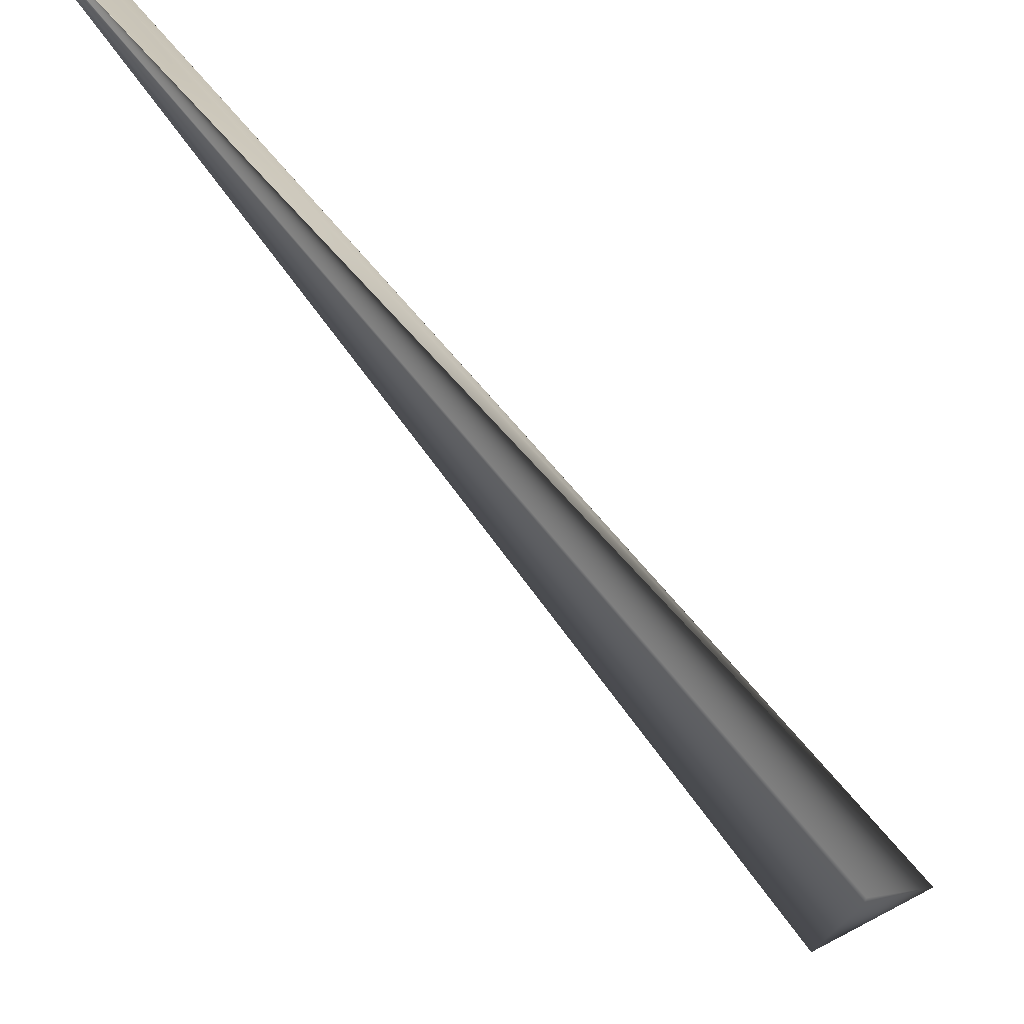
<metadata>
{"format":"obj","ext":"obj","renderer":"f3d","projection":"perspective","resolution":1024,"background":"white","views":[{"elev":-12.0,"azim":48.6,"up":"+Y"}]}
</metadata>
<code>
v 0.3122 0.3299 0.8377
v 0.001395 0.01276 -0.05989
v 0.3121 0.3301 0.8375
v 0.3008 0.3447 0.8159
v -0.05457 0.09029 0.02705
v -0.04468 -0.02646 -0.001798
v 0.000866 -0.001462 0
v 0.003065 0.001816 0.000123
v -0.05291 0.09345 0.01868
v 0.001296 0.01278 -0.05989
v -0.04545 -0.02448 -0.006275
v -0.05294 0.09341 0.0188
v 0.001197 0.01281 -0.05988
v 0.001098 0.01283 -0.05988
v 0.000998 0.01285 -0.05988
v 0.000899 0.01287 -0.05987
v 0.0008 0.0129 -0.05987
v 0.000701 0.01292 -0.05987
v 0.000602 0.01294 -0.05986
v 0.000503 0.01296 -0.05986
v 0.000404 0.01298 -0.05986
v 0.000305 0.013 -0.05985
v 0.000206 0.01303 -0.05985
v 0.000107 0.01305 -0.05984
v 8e-06 0.01307 -0.05984
v -9.2e-05 0.01309 -0.05983
v -0.000191 0.01311 -0.05983
v -0.00029 0.01313 -0.05983
v -0.000389 0.01315 -0.05982
v -0.000488 0.01317 -0.05982
v -0.000588 0.01319 -0.05981
v -0.000687 0.01321 -0.0598
v -0.000786 0.01323 -0.0598
v -0.000885 0.01325 -0.05979
v -0.000984 0.01327 -0.05979
v -0.001084 0.01329 -0.05978
v -0.001183 0.01331 -0.05977
v -0.001282 0.01333 -0.05977
v -0.001381 0.01335 -0.05976
v -0.001481 0.01337 -0.05975
v -0.00158 0.01339 -0.05975
v -0.001679 0.01341 -0.05974
v -0.001778 0.01343 -0.05973
v -0.001878 0.01345 -0.05972
v -0.001977 0.01347 -0.05972
v -0.002076 0.01349 -0.05971
v -0.002175 0.0135 -0.0597
v -0.002275 0.01352 -0.05969
v -0.002374 0.01354 -0.05968
v -0.002473 0.01356 -0.05968
v -0.002572 0.01358 -0.05967
v -0.002672 0.0136 -0.05966
v -0.002771 0.01361 -0.05965
v -0.00287 0.01363 -0.05964
v -0.002969 0.01365 -0.05963
v -0.003068 0.01367 -0.05962
v -0.003168 0.01368 -0.05961
v -0.003267 0.0137 -0.0596
v -0.003366 0.01372 -0.05959
v -0.003465 0.01374 -0.05958
v -0.003564 0.01375 -0.05957
v -0.003661 0.01377 -0.05956
v -0.003757 0.01379 -0.05955
v -0.00385 0.0138 -0.05954
v -0.003941 0.01382 -0.05953
v -0.00403 0.01383 -0.05952
v -0.004118 0.01385 -0.05951
v -0.004203 0.01386 -0.0595
v -0.004286 0.01387 -0.05949
v -0.004367 0.01389 -0.05948
v -0.004447 0.0139 -0.05947
v -0.004524 0.01391 -0.05946
v -0.004599 0.01392 -0.05945
v -0.004673 0.01393 -0.05944
v -0.004744 0.01395 -0.05943
v -0.004813 0.01396 -0.05942
v -0.00488 0.01397 -0.05942
v -0.004946 0.01398 -0.05941
v -0.005009 0.01399 -0.0594
v -0.005071 0.014 -0.05939
v -0.00513 0.01401 -0.05938
v -0.005187 0.01401 -0.05937
v -0.005243 0.01402 -0.05937
v -0.005296 0.01403 -0.05936
v -0.005348 0.01404 -0.05935
v -0.005397 0.01405 -0.05935
v -0.005445 0.01405 -0.05934
v -0.00549 0.01406 -0.05933
v -0.005534 0.01407 -0.05933
v -0.005575 0.01407 -0.05932
v -0.005615 0.01408 -0.05931
v -0.005652 0.01409 -0.05931
v -0.005688 0.01409 -0.0593
v -0.005722 0.01409 -0.0593
v -0.005753 0.0141 -0.0593
v -0.005783 0.0141 -0.05929
v -0.005811 0.01411 -0.05929
v -0.005836 0.01411 -0.05928
v -0.00586 0.01412 -0.05928
v -0.005882 0.01412 -0.05928
v -0.005901 0.01412 -0.05927
v -0.005919 0.01412 -0.05927
v -0.005935 0.01413 -0.05927
v -0.005949 0.01413 -0.05927
v -0.005961 0.01413 -0.05926
v -0.005971 0.01413 -0.05926
v -0.005979 0.01413 -0.05926
v -0.005984 0.01413 -0.05926
v -0.00599 0.01413 -0.05926
v -0.04544 -0.02451 -0.006215
v 0.3119 0.3303 0.8372
v -0.04543 -0.02454 -0.006155
v 0.3118 0.3305 0.8369
v -0.04543 -0.02456 -0.006095
v 0.3117 0.3307 0.8366
v -0.04542 -0.02459 -0.006036
v 0.3115 0.3309 0.8363
v -0.04541 -0.02462 -0.005976
v 0.3114 0.3311 0.836
v -0.0454 -0.02465 -0.005916
v 0.3112 0.3314 0.8357
v -0.0454 -0.02467 -0.005856
v 0.3111 0.3316 0.8355
v -0.04539 -0.0247 -0.005796
v 0.3109 0.3318 0.8352
v -0.04538 -0.02473 -0.005737
v 0.3108 0.332 0.8349
v -0.04537 -0.02476 -0.005677
v 0.3107 0.3322 0.8346
v -0.04537 -0.02479 -0.005617
v 0.3105 0.3324 0.8343
v -0.04536 -0.02482 -0.005557
v 0.3104 0.3326 0.834
v -0.04535 -0.02484 -0.005497
v 0.3102 0.3328 0.8337
v -0.04534 -0.02487 -0.005437
v 0.3101 0.333 0.8335
v -0.04533 -0.0249 -0.005377
v 0.3099 0.3332 0.8332
v -0.04533 -0.02493 -0.005317
v 0.3098 0.3334 0.8329
v -0.04532 -0.02495 -0.005257
v 0.3096 0.3336 0.8326
v -0.04531 -0.02498 -0.005198
v 0.3095 0.3338 0.8323
v -0.0453 -0.02501 -0.005138
v 0.3093 0.3341 0.832
v -0.04529 -0.02504 -0.005078
v 0.3092 0.3343 0.8317
v -0.04528 -0.02506 -0.005018
v 0.309 0.3345 0.8314
v -0.04528 -0.02509 -0.004958
v 0.3089 0.3347 0.8311
v -0.04527 -0.02512 -0.004898
v 0.3087 0.3349 0.8309
v -0.04526 -0.02515 -0.004838
v 0.3086 0.3351 0.8306
v -0.04525 -0.02517 -0.004778
v 0.3085 0.3353 0.8303
v -0.04524 -0.0252 -0.004718
v 0.3083 0.3355 0.83
v -0.04523 -0.02523 -0.004658
v 0.3082 0.3357 0.8297
v -0.04522 -0.02525 -0.004598
v 0.308 0.3359 0.8294
v -0.04521 -0.02528 -0.004538
v 0.3079 0.3361 0.8291
v -0.0452 -0.02531 -0.004478
v 0.3077 0.3363 0.8288
v -0.04519 -0.02534 -0.004418
v 0.3076 0.3365 0.8285
v -0.04518 -0.02536 -0.004357
v 0.3074 0.3367 0.8282
v -0.04517 -0.02539 -0.004297
v 0.3073 0.3369 0.8279
v -0.04516 -0.02542 -0.004237
v 0.3071 0.3371 0.8277
v -0.04515 -0.02544 -0.004177
v 0.3069 0.3373 0.8274
v -0.04514 -0.02547 -0.004117
v 0.3068 0.3375 0.8271
v -0.04513 -0.0255 -0.004057
v 0.3066 0.3377 0.8268
v -0.04512 -0.02552 -0.003997
v 0.3065 0.3379 0.8265
v -0.04511 -0.02555 -0.003937
v 0.3063 0.3381 0.8262
v -0.0451 -0.02558 -0.003877
v 0.3062 0.3383 0.8259
v -0.04509 -0.02561 -0.003816
v 0.306 0.3385 0.8256
v -0.04508 -0.02563 -0.003756
v 0.3059 0.3387 0.8253
v -0.04507 -0.02566 -0.003696
v 0.3057 0.3389 0.825
v -0.04506 -0.02568 -0.003636
v 0.3056 0.3391 0.8247
v -0.04505 -0.02571 -0.003576
v 0.3054 0.3393 0.8244
v -0.04504 -0.02574 -0.003516
v 0.3053 0.3395 0.8241
v -0.04503 -0.02576 -0.003455
v 0.3051 0.3397 0.8238
v -0.04501 -0.02579 -0.003395
v 0.3049 0.3399 0.8235
v -0.045 -0.02582 -0.003335
v 0.3048 0.3401 0.8232
v -0.04499 -0.02584 -0.003275
v 0.3046 0.3403 0.8229
v -0.04498 -0.02587 -0.003216
v 0.3045 0.3405 0.8227
v -0.04497 -0.02589 -0.003158
v 0.3043 0.3406 0.8224
v -0.04496 -0.02592 -0.003101
v 0.3042 0.3408 0.8221
v -0.04495 -0.02594 -0.003046
v 0.304 0.341 0.8218
v -0.04494 -0.02596 -0.002992
v 0.3039 0.3412 0.8216
v -0.04493 -0.02599 -0.002939
v 0.3038 0.3413 0.8213
v -0.04491 -0.02601 -0.002887
v 0.3036 0.3415 0.8211
v -0.04491 -0.02603 -0.002836
v 0.3035 0.3417 0.8208
v -0.04489 -0.02605 -0.002787
v 0.3034 0.3418 0.8206
v -0.04489 -0.02607 -0.002739
v 0.3032 0.342 0.8204
v -0.04487 -0.02609 -0.002692
v 0.3031 0.3421 0.8201
v -0.04487 -0.02611 -0.002646
v 0.303 0.3422 0.8199
v -0.04486 -0.02613 -0.002601
v 0.3029 0.3424 0.8197
v -0.04485 -0.02615 -0.002558
v 0.3028 0.3425 0.8195
v -0.04484 -0.02617 -0.002516
v 0.3027 0.3426 0.8193
v -0.04483 -0.02618 -0.002475
v 0.3026 0.3428 0.8191
v -0.04482 -0.0262 -0.002435
v 0.3025 0.3429 0.8189
v -0.04481 -0.02622 -0.002396
v 0.3024 0.343 0.8187
v -0.0448 -0.02623 -0.002359
v 0.3023 0.3431 0.8185
v -0.0448 -0.02625 -0.002323
v 0.3022 0.3432 0.8184
v -0.04479 -0.02626 -0.002288
v 0.3021 0.3433 0.8182
v -0.04478 -0.02628 -0.002254
v 0.302 0.3434 0.818
v -0.04477 -0.02629 -0.002221
v 0.3019 0.3435 0.8179
v -0.04477 -0.0263 -0.00219
v 0.3018 0.3436 0.8177
v -0.04476 -0.02632 -0.00216
v 0.3017 0.3437 0.8176
v -0.04475 -0.02633 -0.002131
v 0.3017 0.3438 0.8175
v -0.04475 -0.02634 -0.002103
v 0.3016 0.3439 0.8173
v -0.04474 -0.02635 -0.002077
v 0.3015 0.344 0.8172
v -0.04473 -0.02636 -0.002051
v 0.3014 0.344 0.8171
v -0.04473 -0.02637 -0.002027
v 0.3014 0.3441 0.817
v -0.04472 -0.02638 -0.002004
v 0.3013 0.3442 0.8169
v -0.04472 -0.02639 -0.001983
v 0.3013 0.3442 0.8168
v -0.04471 -0.0264 -0.001962
v 0.3012 0.3443 0.8167
v -0.04471 -0.02641 -0.001943
v 0.3012 0.3444 0.8166
v -0.04471 -0.02641 -0.001925
v 0.3011 0.3444 0.8165
v -0.0447 -0.02642 -0.001908
v 0.3011 0.3445 0.8164
v -0.0447 -0.02643 -0.001892
v 0.301 0.3445 0.8163
v -0.04469 -0.02643 -0.001878
v 0.301 0.3445 0.8163
v -0.04469 -0.02644 -0.001864
v 0.301 0.3446 0.8162
v -0.04469 -0.02644 -0.001852
v 0.3009 0.3446 0.8162
v -0.04469 -0.02645 -0.001841
v 0.3009 0.3446 0.8161
v -0.04468 -0.02645 -0.001832
v 0.3009 0.3447 0.8161
v -0.04468 -0.02645 -0.001823
v 0.3009 0.3447 0.816
v -0.04468 -0.02646 -0.001816
v 0.3009 0.3447 0.816
v -0.04468 -0.02646 -0.00181
v 0.3008 0.3447 0.816
v -0.04468 -0.02646 -0.001805
v 0.3008 0.3447 0.816
v -0.04468 -0.02646 -0.001802
v 0.3008 0.3447 0.816
v -0.05298 0.09336 0.01891
v -0.05301 0.09332 0.01902
v -0.05305 0.09328 0.01914
v -0.05308 0.09324 0.01925
v -0.05311 0.09319 0.01936
v -0.05314 0.09315 0.01948
v -0.05318 0.09311 0.01959
v -0.05321 0.09307 0.01971
v -0.05324 0.09302 0.01982
v -0.05327 0.09298 0.01993
v -0.0533 0.09294 0.02005
v -0.05333 0.0929 0.02016
v -0.05336 0.09286 0.02027
v -0.05339 0.09281 0.02039
v -0.05342 0.09277 0.0205
v -0.05345 0.09273 0.02061
v -0.05348 0.09269 0.02073
v -0.05351 0.09265 0.02084
v -0.05354 0.0926 0.02095
v -0.05357 0.09256 0.02107
v -0.05359 0.09252 0.02118
v -0.05362 0.09248 0.02129
v -0.05365 0.09244 0.02141
v -0.05368 0.09239 0.02152
v -0.0537 0.09235 0.02163
v -0.05373 0.09231 0.02175
v -0.05375 0.09227 0.02186
v -0.05378 0.09223 0.02197
v -0.0538 0.09218 0.02208
v -0.05383 0.09214 0.0222
v -0.05385 0.0921 0.02231
v -0.05388 0.09206 0.02242
v -0.0539 0.09201 0.02253
v -0.05392 0.09197 0.02265
v -0.05395 0.09193 0.02276
v -0.05397 0.09189 0.02287
v -0.05399 0.09185 0.02299
v -0.05401 0.0918 0.0231
v -0.05404 0.09176 0.02321
v -0.05406 0.09172 0.02332
v -0.05408 0.09168 0.02344
v -0.0541 0.09163 0.02355
v -0.05412 0.09159 0.02366
v -0.05414 0.09155 0.02377
v -0.05416 0.09151 0.02388
v -0.05418 0.09147 0.024
v -0.0542 0.09142 0.02411
v -0.05421 0.09138 0.02422
v -0.05423 0.09134 0.02433
v -0.05425 0.0913 0.02444
v -0.05427 0.09126 0.02455
v -0.05428 0.09122 0.02465
v -0.0543 0.09118 0.02476
v -0.05431 0.09114 0.02486
v -0.05433 0.0911 0.02496
v -0.05434 0.09106 0.02505
v -0.05436 0.09103 0.02515
v -0.05437 0.09099 0.02524
v -0.05438 0.09096 0.02533
v -0.05439 0.09092 0.02541
v -0.0544 0.09089 0.0255
v -0.05441 0.09086 0.02558
v -0.05442 0.09083 0.02566
v -0.05443 0.0908 0.02574
v -0.05444 0.09077 0.02581
v -0.05445 0.09074 0.02588
v -0.05446 0.09071 0.02596
v -0.05447 0.09069 0.02602
v -0.05448 0.09066 0.02609
v -0.05448 0.09064 0.02616
v -0.05449 0.09061 0.02622
v -0.0545 0.09059 0.02628
v -0.0545 0.09057 0.02633
v -0.05451 0.09055 0.02639
v -0.05451 0.09052 0.02644
v -0.05452 0.09051 0.02649
v -0.05452 0.09049 0.02654
v -0.05453 0.09047 0.02659
v -0.05453 0.09045 0.02663
v -0.05454 0.09044 0.02667
v -0.05454 0.09042 0.02671
v -0.05454 0.0904 0.02675
v -0.05455 0.09039 0.02679
v -0.05455 0.09038 0.02682
v -0.05455 0.09037 0.02685
v -0.05455 0.09036 0.02688
v -0.05456 0.09034 0.02691
v -0.05456 0.09033 0.02693
v -0.05456 0.09033 0.02695
v -0.05456 0.09032 0.02697
v -0.05457 0.09031 0.02699
v -0.05457 0.0903 0.02701
v -0.05457 0.0903 0.02702
v -0.05457 0.0903 0.02703
v -0.05457 0.09029 0.02704
v -0.05457 0.09029 0.02704
v -0.05457 0.09029 0.02705
v -0.005988 0.01413 -0.05926
f 1 2 3
f 1 3 4
f 1 4 5
f 1 5 6
f 1 6 7
f 1 8 2
f 1 7 8
f 9 2 10
f 9 11 12
f 9 12 4
f 9 10 13
f 9 13 14
f 9 14 15
f 9 15 16
f 9 16 17
f 9 17 18
f 9 18 19
f 9 19 20
f 9 20 21
f 9 21 22
f 9 22 23
f 9 23 24
f 9 24 25
f 9 25 26
f 9 26 27
f 9 27 28
f 9 28 29
f 9 29 30
f 9 30 31
f 9 31 32
f 9 32 33
f 9 33 34
f 9 34 35
f 9 35 36
f 9 36 37
f 9 37 38
f 9 38 39
f 9 39 40
f 9 40 41
f 9 41 42
f 9 42 43
f 9 43 44
f 9 44 45
f 9 45 46
f 9 46 47
f 9 47 48
f 9 48 49
f 9 49 50
f 9 50 51
f 9 51 52
f 9 52 53
f 9 53 54
f 9 54 55
f 9 55 56
f 9 56 57
f 9 57 58
f 9 58 59
f 9 59 60
f 9 60 61
f 9 61 62
f 9 62 63
f 9 63 64
f 9 64 65
f 9 65 66
f 9 66 67
f 9 67 68
f 9 68 69
f 9 69 70
f 9 70 71
f 9 71 72
f 9 72 73
f 9 73 74
f 9 74 75
f 9 75 76
f 9 76 77
f 9 77 78
f 9 78 79
f 9 79 80
f 9 80 81
f 9 81 82
f 9 82 83
f 9 83 84
f 9 84 85
f 9 85 86
f 9 86 87
f 9 87 88
f 9 88 89
f 9 89 90
f 9 90 91
f 9 91 92
f 9 92 93
f 9 93 94
f 9 94 95
f 9 95 96
f 9 96 97
f 9 97 98
f 9 98 99
f 9 99 100
f 9 100 101
f 9 101 102
f 9 102 103
f 9 103 104
f 9 104 105
f 9 105 106
f 9 106 107
f 9 107 108
f 9 108 109
f 9 4 2
f 9 109 11
f 2 11 10
f 2 110 11
f 2 111 3
f 2 112 110
f 2 113 111
f 2 114 112
f 2 115 113
f 2 116 114
f 2 117 115
f 2 118 116
f 2 119 117
f 2 120 118
f 2 121 119
f 2 122 120
f 2 123 121
f 2 124 122
f 2 125 123
f 2 126 124
f 2 127 125
f 2 128 126
f 2 129 127
f 2 130 128
f 2 131 129
f 2 132 130
f 2 133 131
f 2 134 132
f 2 135 133
f 2 136 134
f 2 137 135
f 2 138 136
f 2 139 137
f 2 140 138
f 2 141 139
f 2 142 140
f 2 143 141
f 2 144 142
f 2 145 143
f 2 146 144
f 2 147 145
f 2 148 146
f 2 149 147
f 2 150 148
f 2 151 149
f 2 152 150
f 2 153 151
f 2 154 152
f 2 155 153
f 2 156 154
f 2 157 155
f 2 158 156
f 2 159 157
f 2 160 158
f 2 161 159
f 2 162 160
f 2 163 161
f 2 164 162
f 2 165 163
f 2 166 164
f 2 167 165
f 2 168 166
f 2 169 167
f 2 170 168
f 2 171 169
f 2 172 170
f 2 173 171
f 2 174 172
f 2 175 173
f 2 176 174
f 2 177 175
f 2 178 176
f 2 179 177
f 2 180 178
f 2 181 179
f 2 182 180
f 2 183 181
f 2 184 182
f 2 185 183
f 2 186 184
f 2 187 185
f 2 188 186
f 2 189 187
f 2 190 188
f 2 191 189
f 2 192 190
f 2 193 191
f 2 194 192
f 2 195 193
f 2 196 194
f 2 197 195
f 2 198 196
f 2 199 197
f 2 200 198
f 2 201 199
f 2 202 200
f 2 203 201
f 2 204 202
f 2 205 203
f 2 206 204
f 2 207 205
f 2 208 206
f 2 209 207
f 2 210 208
f 2 211 209
f 2 212 210
f 2 213 211
f 2 214 212
f 2 215 213
f 2 216 214
f 2 217 215
f 2 218 216
f 2 219 217
f 2 220 218
f 2 221 219
f 2 222 220
f 2 223 221
f 2 224 222
f 2 225 223
f 2 226 224
f 2 227 225
f 2 228 226
f 2 229 227
f 2 230 228
f 2 231 229
f 2 232 230
f 2 233 231
f 2 234 232
f 2 235 233
f 2 236 234
f 2 237 235
f 2 238 236
f 2 239 237
f 2 240 238
f 2 241 239
f 2 242 240
f 2 243 241
f 2 244 242
f 2 245 243
f 2 246 244
f 2 247 245
f 2 248 246
f 2 249 247
f 2 250 248
f 2 251 249
f 2 252 250
f 2 253 251
f 2 254 252
f 2 255 253
f 2 256 254
f 2 257 255
f 2 258 256
f 2 259 257
f 2 260 258
f 2 261 259
f 2 262 260
f 2 263 261
f 2 264 262
f 2 265 263
f 2 266 264
f 2 267 265
f 2 268 266
f 2 269 267
f 2 270 268
f 2 271 269
f 2 272 270
f 2 273 271
f 2 274 272
f 2 275 273
f 2 276 274
f 2 277 275
f 2 278 276
f 2 279 277
f 2 280 278
f 2 281 279
f 2 282 280
f 2 283 281
f 2 284 282
f 2 285 283
f 2 286 284
f 2 287 285
f 2 288 286
f 2 289 287
f 2 290 288
f 2 291 289
f 2 292 290
f 2 293 291
f 2 294 292
f 2 295 293
f 2 296 294
f 2 297 295
f 2 298 296
f 2 299 297
f 2 300 298
f 2 301 299
f 2 302 300
f 2 303 301
f 2 4 303
f 2 6 302
f 2 8 7
f 2 7 6
f 11 110 5
f 11 304 12
f 11 13 10
f 11 305 304
f 11 14 13
f 11 306 305
f 11 15 14
f 11 307 306
f 11 16 15
f 11 308 307
f 11 17 16
f 11 309 308
f 11 18 17
f 11 310 309
f 11 19 18
f 11 311 310
f 11 20 19
f 11 312 311
f 11 21 20
f 11 313 312
f 11 22 21
f 11 314 313
f 11 23 22
f 11 315 314
f 11 24 23
f 11 316 315
f 11 25 24
f 11 317 316
f 11 26 25
f 11 318 317
f 11 27 26
f 11 319 318
f 11 28 27
f 11 320 319
f 11 29 28
f 11 321 320
f 11 30 29
f 11 322 321
f 11 31 30
f 11 323 322
f 11 32 31
f 11 324 323
f 11 33 32
f 11 325 324
f 11 34 33
f 11 326 325
f 11 35 34
f 11 327 326
f 11 36 35
f 11 328 327
f 11 37 36
f 11 329 328
f 11 38 37
f 11 330 329
f 11 39 38
f 11 331 330
f 11 40 39
f 11 332 331
f 11 41 40
f 11 333 332
f 11 42 41
f 11 334 333
f 11 43 42
f 11 335 334
f 11 44 43
f 11 336 335
f 11 45 44
f 11 337 336
f 11 46 45
f 11 338 337
f 11 47 46
f 11 339 338
f 11 48 47
f 11 340 339
f 11 49 48
f 11 341 340
f 11 50 49
f 11 342 341
f 11 51 50
f 11 343 342
f 11 52 51
f 11 344 343
f 11 53 52
f 11 345 344
f 11 54 53
f 11 346 345
f 11 55 54
f 11 347 346
f 11 56 55
f 11 348 347
f 11 57 56
f 11 349 348
f 11 58 57
f 11 350 349
f 11 59 58
f 11 351 350
f 11 60 59
f 11 352 351
f 11 61 60
f 11 353 352
f 11 62 61
f 11 354 353
f 11 63 62
f 11 355 354
f 11 64 63
f 11 356 355
f 11 65 64
f 11 357 356
f 11 66 65
f 11 358 357
f 11 67 66
f 11 359 358
f 11 68 67
f 11 360 359
f 11 69 68
f 11 361 360
f 11 70 69
f 11 362 361
f 11 71 70
f 11 363 362
f 11 72 71
f 11 364 363
f 11 73 72
f 11 365 364
f 11 74 73
f 11 366 365
f 11 75 74
f 11 367 366
f 11 76 75
f 11 368 367
f 11 77 76
f 11 369 368
f 11 78 77
f 11 370 369
f 11 79 78
f 11 371 370
f 11 80 79
f 11 372 371
f 11 81 80
f 11 373 372
f 11 82 81
f 11 374 373
f 11 83 82
f 11 375 374
f 11 84 83
f 11 376 375
f 11 85 84
f 11 377 376
f 11 86 85
f 11 378 377
f 11 87 86
f 11 379 378
f 11 88 87
f 11 380 379
f 11 89 88
f 11 381 380
f 11 90 89
f 11 382 381
f 11 91 90
f 11 383 382
f 11 92 91
f 11 384 383
f 11 93 92
f 11 385 384
f 11 94 93
f 11 386 385
f 11 95 94
f 11 387 386
f 11 96 95
f 11 388 387
f 11 97 96
f 11 389 388
f 11 98 97
f 11 390 389
f 11 99 98
f 11 391 390
f 11 100 99
f 11 392 391
f 11 101 100
f 11 393 392
f 11 102 101
f 11 394 393
f 11 103 102
f 11 395 394
f 11 104 103
f 11 396 395
f 11 105 104
f 11 397 396
f 11 106 105
f 11 398 397
f 11 107 106
f 11 399 398
f 11 108 107
f 11 400 399
f 11 401 108
f 11 5 400
f 11 109 401
f 3 111 4
f 12 304 4
f 110 112 5
f 111 113 4
f 304 305 4
f 112 114 5
f 113 115 4
f 305 306 4
f 114 116 5
f 115 117 4
f 306 307 4
f 116 118 5
f 117 119 4
f 307 308 4
f 118 120 5
f 119 121 4
f 308 309 4
f 120 122 5
f 121 123 4
f 309 310 4
f 122 124 5
f 123 125 4
f 310 311 4
f 124 126 5
f 125 127 4
f 311 312 4
f 126 128 5
f 127 129 4
f 312 313 4
f 128 130 5
f 129 131 4
f 313 314 4
f 130 132 5
f 131 133 4
f 314 315 4
f 132 134 5
f 133 135 4
f 315 316 4
f 134 136 5
f 135 137 4
f 316 317 4
f 136 138 5
f 137 139 4
f 317 318 4
f 138 140 5
f 139 141 4
f 318 319 4
f 140 142 5
f 141 143 4
f 319 320 4
f 142 144 5
f 143 145 4
f 320 321 4
f 144 146 5
f 145 147 4
f 321 322 4
f 146 148 5
f 147 149 4
f 322 323 4
f 148 150 5
f 149 151 4
f 323 324 4
f 150 152 5
f 151 153 4
f 324 325 4
f 152 154 5
f 153 155 4
f 325 326 4
f 154 156 5
f 155 157 4
f 326 327 4
f 156 158 5
f 157 159 4
f 327 328 4
f 158 160 5
f 159 161 4
f 328 329 4
f 160 162 5
f 161 163 4
f 329 330 4
f 162 164 5
f 163 165 4
f 330 331 4
f 164 166 5
f 165 167 4
f 331 332 4
f 166 168 5
f 167 169 4
f 332 333 4
f 168 170 5
f 169 171 4
f 333 334 4
f 170 172 5
f 171 173 4
f 334 335 4
f 172 174 5
f 173 175 4
f 335 336 4
f 174 176 5
f 175 177 4
f 336 337 4
f 176 178 5
f 177 179 4
f 337 338 4
f 178 180 5
f 179 181 4
f 338 339 4
f 180 182 5
f 181 183 4
f 339 340 4
f 182 184 5
f 183 185 4
f 340 341 4
f 184 186 5
f 185 187 4
f 341 342 4
f 186 188 5
f 187 189 4
f 342 343 4
f 188 190 5
f 189 191 4
f 343 344 4
f 190 192 5
f 191 193 4
f 344 345 4
f 192 194 5
f 193 195 4
f 345 346 4
f 194 196 5
f 195 197 4
f 346 347 4
f 196 198 5
f 197 199 4
f 347 348 4
f 198 200 5
f 199 201 4
f 348 349 4
f 200 202 5
f 201 203 4
f 349 350 4
f 202 204 5
f 203 205 4
f 350 351 4
f 204 206 5
f 205 207 229
f 205 229 231
f 205 231 233
f 205 233 235
f 205 235 237
f 205 237 239
f 205 239 241
f 205 241 243
f 205 243 245
f 205 245 247
f 205 247 249
f 205 249 251
f 205 251 253
f 205 253 255
f 205 255 257
f 205 257 259
f 205 259 261
f 205 261 263
f 205 263 265
f 205 265 267
f 205 267 269
f 205 269 271
f 205 271 273
f 205 273 275
f 205 275 277
f 205 277 4
f 351 352 4
f 206 208 5
f 207 209 213
f 207 213 215
f 207 215 217
f 207 217 219
f 207 219 221
f 207 221 223
f 207 223 225
f 207 225 227
f 207 227 229
f 352 353 4
f 208 210 5
f 209 211 213
f 353 354 4
f 210 212 5
f 354 355 4
f 212 214 5
f 355 356 4
f 214 216 5
f 356 357 4
f 216 218 5
f 357 358 4
f 218 220 5
f 358 359 4
f 220 222 5
f 359 360 4
f 222 224 5
f 360 361 4
f 224 226 5
f 361 362 4
f 226 228 5
f 362 363 4
f 228 230 5
f 363 364 4
f 230 232 5
f 364 365 4
f 232 234 5
f 365 366 4
f 234 236 5
f 366 367 4
f 236 238 5
f 367 368 4
f 238 240 5
f 368 369 4
f 240 242 5
f 369 370 4
f 242 244 5
f 370 371 4
f 244 246 5
f 371 372 4
f 246 248 5
f 372 373 4
f 248 250 5
f 373 374 4
f 250 252 5
f 374 375 4
f 252 254 5
f 375 376 4
f 254 256 5
f 376 377 4
f 256 258 5
f 377 378 4
f 258 260 5
f 378 379 4
f 260 262 5
f 379 380 4
f 262 264 5
f 380 381 4
f 264 266 5
f 381 382 4
f 266 268 5
f 382 383 4
f 268 270 5
f 383 384 4
f 270 272 5
f 384 385 4
f 272 274 5
f 385 386 4
f 274 276 5
f 386 387 4
f 276 278 5
f 277 279 4
f 387 388 4
f 278 280 5
f 279 281 4
f 388 389 4
f 280 282 5
f 281 283 4
f 389 390 4
f 282 284 5
f 283 285 4
f 390 391 4
f 284 286 5
f 285 287 4
f 391 392 4
f 286 288 5
f 287 289 4
f 392 393 4
f 288 290 5
f 289 291 4
f 393 394 4
f 290 292 5
f 291 293 4
f 394 395 4
f 292 294 5
f 293 295 4
f 395 396 4
f 294 296 5
f 295 297 4
f 396 397 4
f 296 298 5
f 297 299 4
f 397 398 4
f 298 300 5
f 299 301 4
f 398 399 4
f 300 302 5
f 301 303 4
f 399 400 5
f 399 5 4
f 108 401 109
f 302 6 5

</code>
